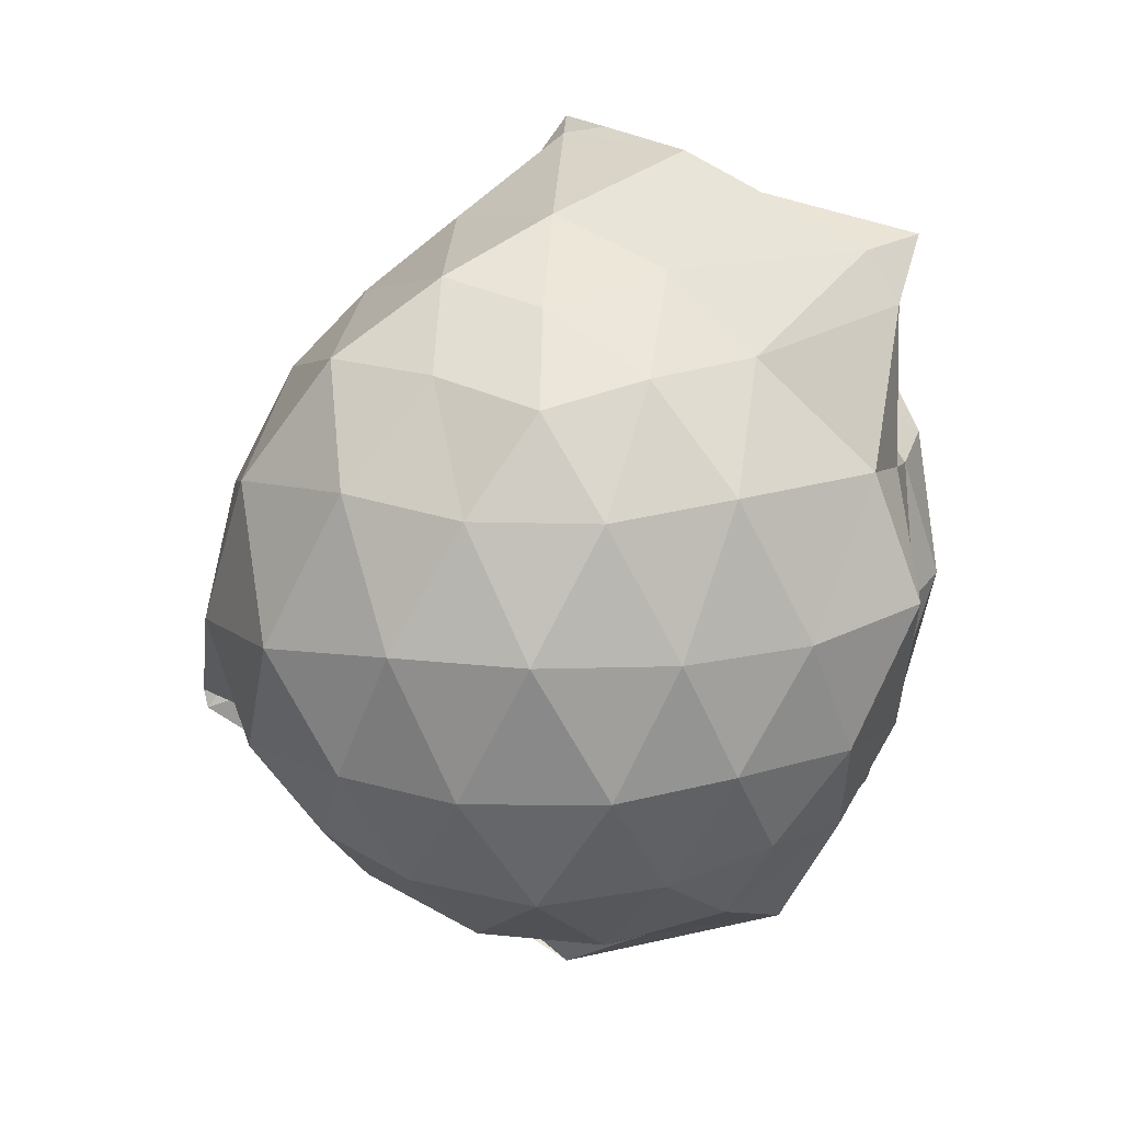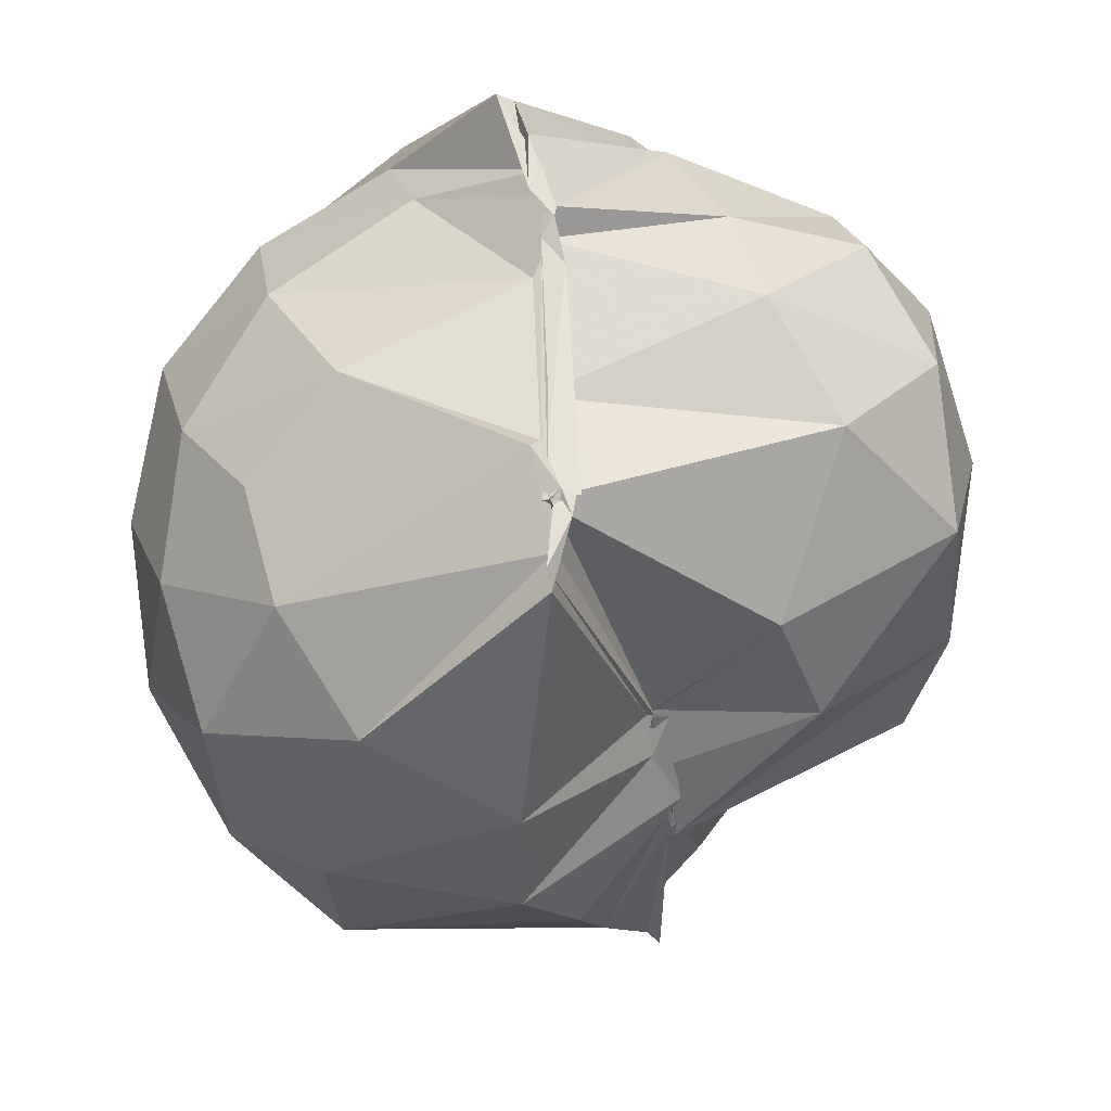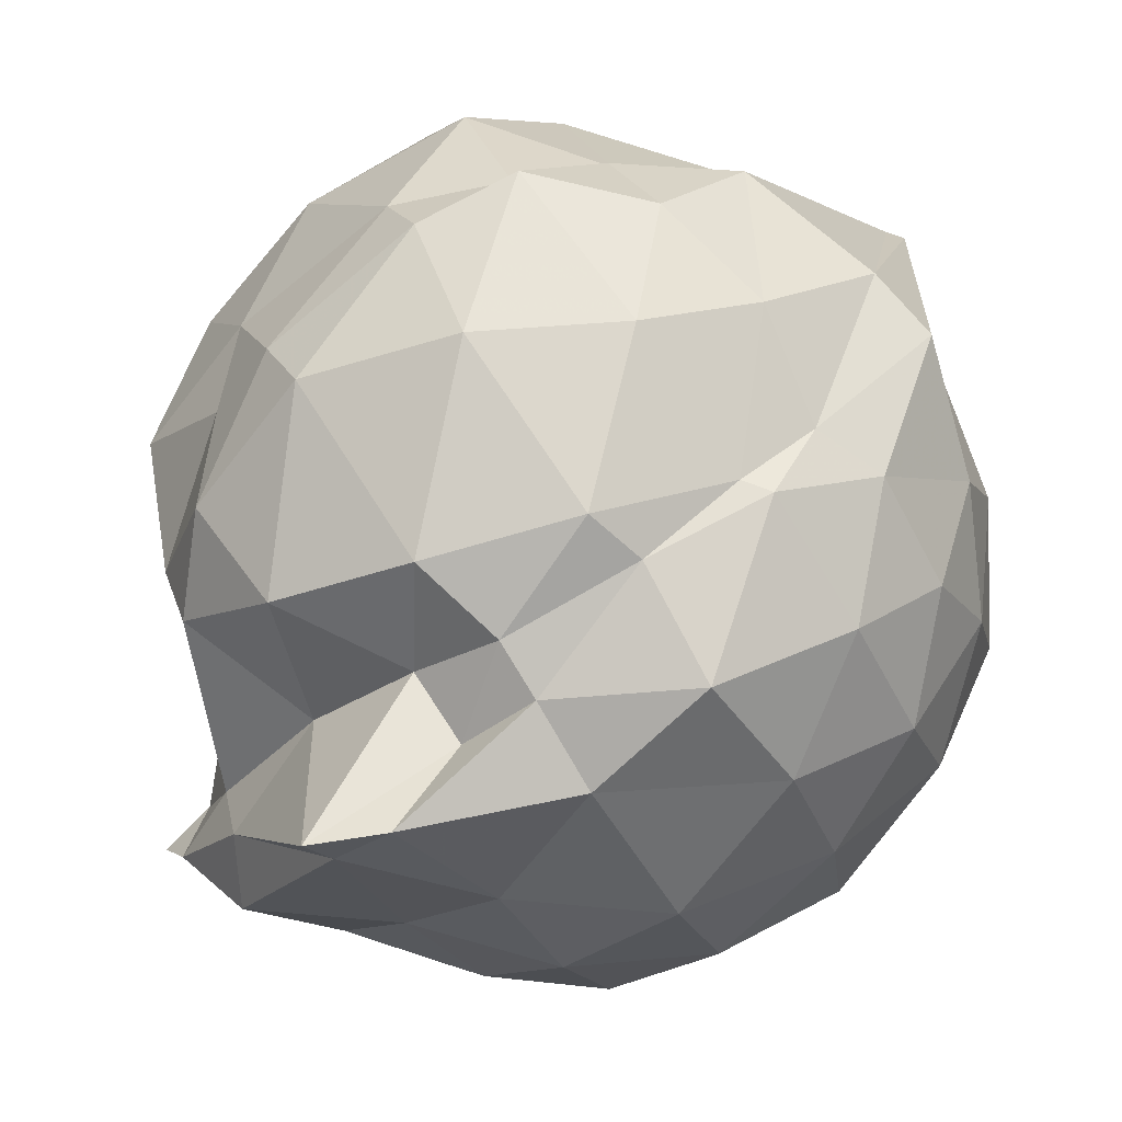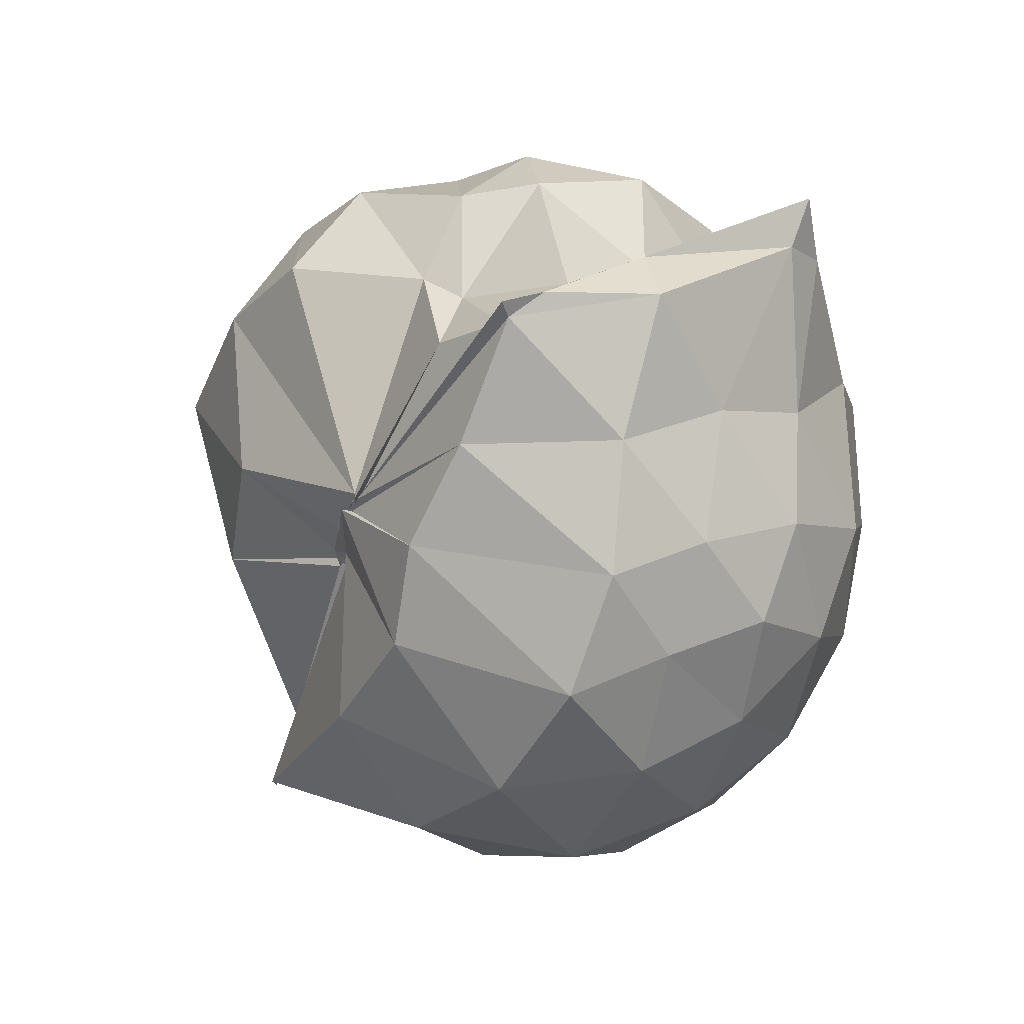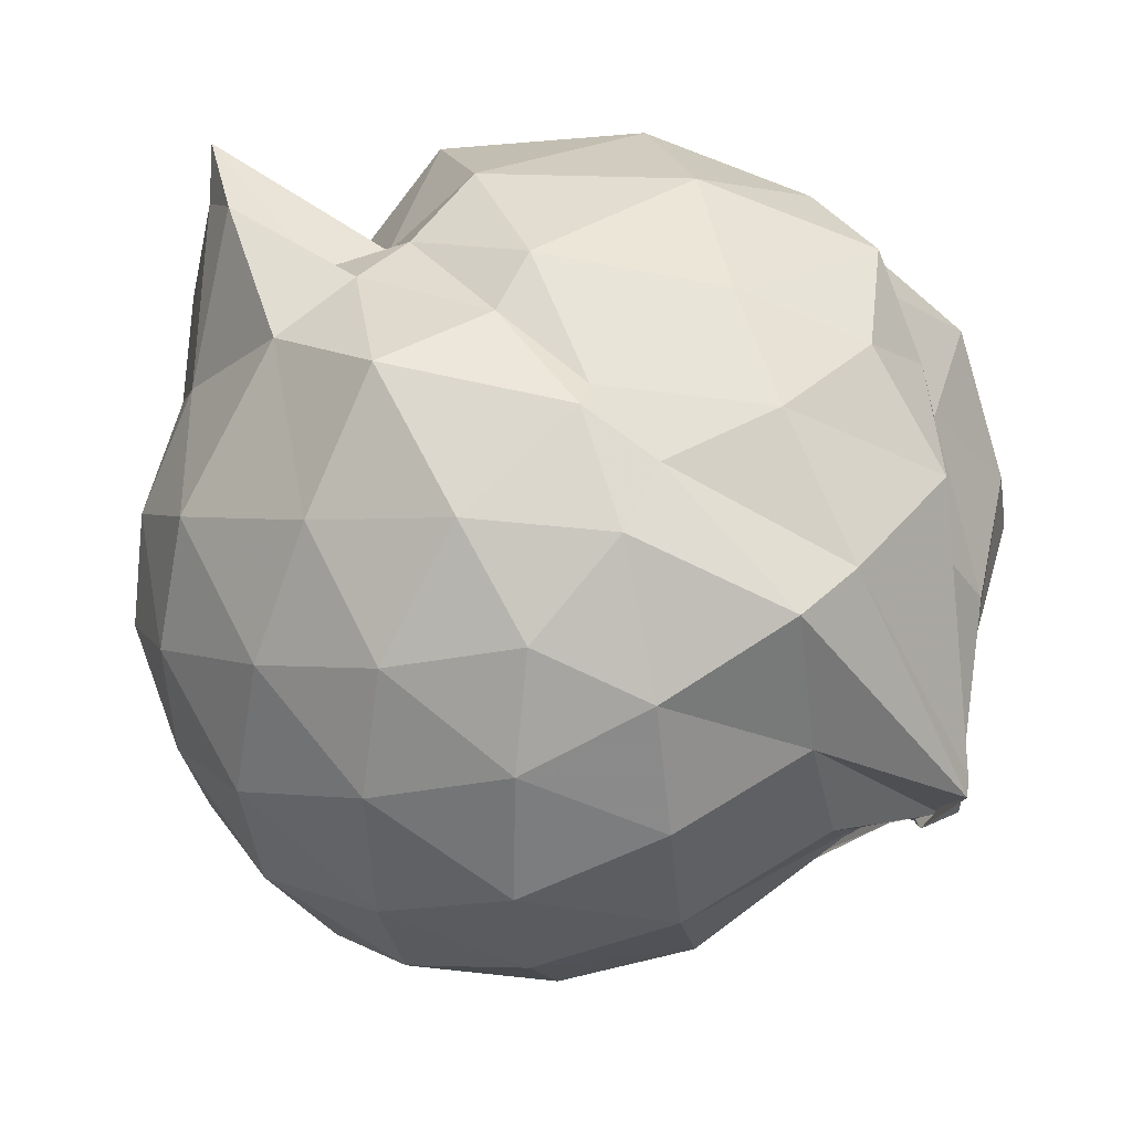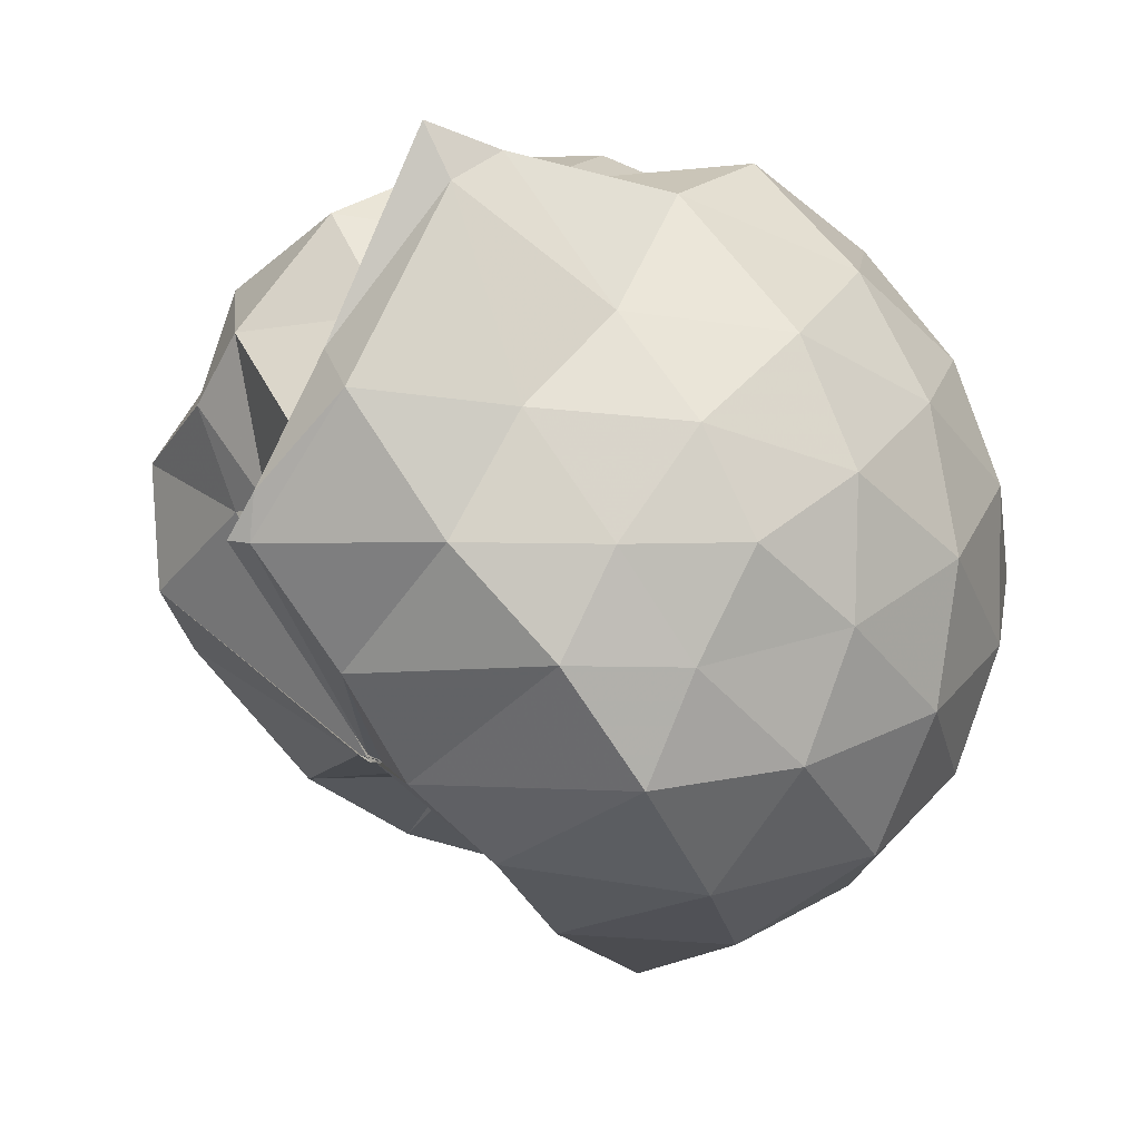
<metadata>
{"format":"obj","ext":"obj","renderer":"f3d","projection":"perspective","resolution":1024,"background":"white","views":[{"elev":13.1,"azim":93.6,"up":"+Z"},{"elev":-63.9,"azim":-168.6,"up":"+Y"},{"elev":79.4,"azim":51.1,"up":"+Y"},{"elev":65.2,"azim":41.4,"up":"+Z"},{"elev":42.6,"azim":135.6,"up":"+Y"},{"elev":-3.1,"azim":35.4,"up":"+Y"}]}
</metadata>
<code>
v 0.01691 -0.593 2.635
v -0.1137 -0.865 0.7423
v 0.8287 -0.5979 2.091
v 0.7407 -0.376 2.145
v 0.5667 -0.157 2.166
v 0.3671 0.1534 2.254
v 0.3112 0.07541 2.046
v 0.1406 0.04322 2.028
v -0.1307 0.09643 2.165
v -0.3949 -0.03629 2.155
v -0.5469 -0.134 1.999
v -0.6444 -0.3811 2.135
v -0.6233 -0.6499 2.132
v -0.09824 -0.9908 2.111
v -0.08172 -1.025 1.924
v -0.07886 -1.033 1.875
v -0.1094 -1.056 1.783
v -0.1439 -1.042 1.795
v -0.09222 -1.05 1.877
v 0.223 -1.203 2.082
v 0.629 -1.055 2.164
v 0.7294 -0.8276 2.146
v 0.917 -0.4583 1.876
v 0.81 -0.1904 1.909
v 0.5394 0.1026 1.915
v 0.3441 0.1606 1.89
v 0.2152 0.1868 1.875
v 0.006395 0.2302 1.909
v -0.4307 0.1434 1.859
v -0.5458 0.02074 1.854
v -0.6738 -0.1906 1.848
v -0.7963 -0.4565 1.872
v -0.7467 -0.7658 1.887
v -0.4525 -1.046 1.847
v -0.1199 -1.035 1.778
v -0.1172 -1.044 1.789
v -0.1134 -1.056 1.773
v -0.09942 -1.049 1.779
v 0.166 -1.353 1.801
v 0.5947 -1.26 1.891
v 0.819 -1.011 1.913
v 0.9076 -0.7481 1.875
v 0.9081 -0.2996 1.579
v 0.7548 -0.02831 1.586
v 0.5344 0.2076 1.625
v 0.2676 0.2118 1.573
v 0.1448 0.2713 1.605
v -0.2772 0.2506 1.566
v -0.537 0.1188 1.486
v -0.6322 -0.0013 1.487
v -0.8312 -0.3226 1.563
v -0.8633 -0.5989 1.56
v -0.7914 -0.9154 1.557
v -0.4061 -1.17 1.565
v -0.1135 -1.054 1.768
v -0.02142 -1.337 1.249
v -0.00713 -1.469 1.204
v -0.007784 -1.477 1.25
v 0.4313 -1.38 1.541
v 0.7723 -1.189 1.565
v 0.9254 -0.9067 1.591
v 0.9739 -0.6084 1.586
v 0.8201 -0.1827 1.314
v 0.6122 0.06148 1.316
v 0.3188 0.176 1.292
v 0.2589 0.1696 1.326
v -0.09464 0.226 1.293
v -0.4918 0.1265 1.263
v -0.5143 0.01324 1.264
v -0.7354 -0.1885 1.215
v -0.8291 -0.4539 1.255
v -0.8134 -0.7512 1.252
v -0.6026 -1.029 1.227
v -0.009568 -1.331 1.128
v -0.03074 -1.352 1.123
v -0.03482 -1.365 1.127
v -0.06759 -1.385 1.147
v -0.01966 -1.4 1.209
v 0.545 -1.267 1.279
v 0.8082 -1.03 1.297
v 0.8971 -0.7685 1.269
v 0.9063 -0.4429 1.277
v 0.6392 -0.1034 1.102
v 0.4133 0.04967 1.082
v 0.2632 0.09784 1.135
v 0.01204 0.1303 1.06
v -0.271 0.1078 1.085
v -0.4347 -0.03393 1.082
v -0.4515 -0.1611 1.051
v -0.6609 -0.4278 1.014
v -0.7132 -0.6027 1.027
v -0.4963 -0.9013 0.9762
v -0.02386 -1.106 1.013
v -0.0883 -1.331 1.133
v -0.02301 -1.326 1.127
v -0.07925 -1.325 1.133
v -0.05393 -1.332 1.111
v -0.007092 -1.265 1.043
v 0.5754 -1.1 1.09
v 0.7101 -0.8946 1.033
v 0.7779 -0.6108 1.001
v 0.7351 -0.3315 1.038
v 0.6434 -0.6043 2.278
v 0.4732 -0.3476 2.338
v 0.3304 0.08309 2.367
v 0.2874 0.1971 2.399
v 0.06687 -0.1307 2.231
v -0.2555 -0.1515 2.312
v -0.3866 -0.2856 2.277
v -0.3159 -0.5026 2.237
v -0.09769 -1.007 2.075
v -0.1305 -1.012 1.942
v -0.07959 -1.033 1.876
v -0.1195 -1.011 1.935
v -0.1302 -1.012 2.01
v 0.1332 -1.045 2.245
v 0.5516 -0.8254 2.33
v 0.385 -0.6 2.448
v 0.2482 -0.3184 2.575
v 0.1309 -0.2304 2.494
v 0.03188 -0.382 2.458
v -0.1938 -0.4985 2.281
v -0.1241 -0.653 2.357
v -0.127 -0.9897 1.943
v -0.09116 -1.003 1.92
v -0.09873 -1.006 2.037
v 0.1055 -0.8366 2.41
v 0.03977 -0.5974 2.597
v 0.06346 -0.5027 2.613
v 0.004228 -0.5798 2.508
v -0.09685 -1.011 2.029
v -0.09228 -0.9905 2.089
v 0.5058 -0.2038 0.8984
v 0.2385 -0.07942 0.7935
v 0.07077 -0.07413 0.8015
v -0.2605 -0.08875 0.865
v -0.255 -0.2818 0.8352
v -0.3426 -0.426 0.8057
v -0.4489 -0.679 0.8808
v -0.08127 -0.8657 0.7864
v -0.1192 -0.8998 0.833
v -0.01446 -1.339 1.126
v -0.02651 -1.34 1.125
v -0.02561 -1.228 1.053
v 0.3538 -1.032 0.9142
v 0.4937 -0.7655 0.8291
v 0.5364 -0.4747 0.8244
v 0.2409 -0.393 0.7373
v -0.03119 -0.5946 0.5604
v -0.0633 -0.576 0.5876
v -0.08683 -0.7215 0.6157
v -0.1214 -0.846 0.7326
v -0.1142 -0.8562 0.7431
v -0.08081 -0.8767 0.7797
v -0.08934 -0.871 0.7988
v -0.05128 -0.9206 0.843
v 0.1737 -0.6612 0.724
v -0.1081 -0.7862 0.673
v -0.07336 -0.8211 0.6934
v -0.1158 -0.8593 0.7427
v -0.09293 -0.8431 0.7399
v -0.1097 -0.8242 0.7154
f 3 23 4
f 4 23 24
f 4 24 5
f 5 24 25
f 5 25 6
f 6 25 26
f 6 26 7
f 7 26 27
f 7 27 8
f 8 27 28
f 8 28 9
f 9 28 29
f 9 29 10
f 10 29 30
f 10 30 11
f 11 30 31
f 11 31 12
f 12 31 32
f 12 32 13
f 13 32 33
f 13 33 14
f 14 33 34
f 14 34 15
f 15 34 35
f 15 35 16
f 16 35 36
f 16 36 17
f 17 36 37
f 17 37 18
f 18 37 38
f 18 38 19
f 19 38 39
f 19 39 20
f 20 39 40
f 20 40 21
f 21 40 41
f 21 41 22
f 22 41 42
f 22 42 3
f 3 42 23
f 23 43 24
f 24 43 44
f 24 44 25
f 25 44 45
f 25 45 26
f 26 45 46
f 26 46 27
f 27 46 47
f 27 47 28
f 28 47 48
f 28 48 29
f 29 48 49
f 29 49 30
f 30 49 50
f 30 50 31
f 31 50 51
f 31 51 32
f 32 51 52
f 32 52 33
f 33 52 53
f 33 53 34
f 34 53 54
f 34 54 35
f 35 54 55
f 35 55 36
f 36 55 56
f 36 56 37
f 37 56 57
f 37 57 38
f 38 57 58
f 38 58 39
f 39 58 59
f 39 59 40
f 40 59 60
f 40 60 41
f 41 60 61
f 41 61 42
f 42 61 62
f 42 62 23
f 23 62 43
f 43 63 44
f 44 63 64
f 44 64 45
f 45 64 65
f 45 65 46
f 46 65 66
f 46 66 47
f 47 66 67
f 47 67 48
f 48 67 68
f 48 68 49
f 49 68 69
f 49 69 50
f 50 69 70
f 50 70 51
f 51 70 71
f 51 71 52
f 52 71 72
f 52 72 53
f 53 72 73
f 53 73 54
f 54 73 74
f 54 74 55
f 55 74 75
f 55 75 56
f 56 75 76
f 56 76 57
f 57 76 77
f 57 77 58
f 58 77 78
f 58 78 59
f 59 78 79
f 59 79 60
f 60 79 80
f 60 80 61
f 61 80 81
f 61 81 62
f 62 81 82
f 62 82 43
f 43 82 63
f 63 83 64
f 64 83 84
f 64 84 65
f 65 84 85
f 65 85 66
f 66 85 86
f 66 86 67
f 67 86 87
f 67 87 68
f 68 87 88
f 68 88 69
f 69 88 89
f 69 89 70
f 70 89 90
f 70 90 71
f 71 90 91
f 71 91 72
f 72 91 92
f 72 92 73
f 73 92 93
f 73 93 74
f 74 93 94
f 74 94 75
f 75 94 95
f 75 95 76
f 76 95 96
f 76 96 77
f 77 96 97
f 77 97 78
f 78 97 98
f 78 98 79
f 79 98 99
f 79 99 80
f 80 99 100
f 80 100 81
f 81 100 101
f 81 101 82
f 82 101 102
f 82 102 63
f 63 102 83
f 103 104 118
f 104 119 118
f 104 105 119
f 105 120 119
f 105 106 120
f 106 107 120
f 107 121 120
f 107 108 121
f 108 122 121
f 108 109 122
f 109 110 122
f 110 123 122
f 110 111 123
f 111 124 123
f 111 112 124
f 112 113 124
f 113 125 124
f 113 114 125
f 114 126 125
f 114 115 126
f 115 116 126
f 116 127 126
f 116 117 127
f 117 118 127
f 117 103 118
f 118 119 128
f 119 129 128
f 119 120 129
f 120 121 129
f 121 130 129
f 121 122 130
f 122 123 130
f 123 131 130
f 123 124 131
f 124 125 131
f 125 132 131
f 125 126 132
f 126 127 132
f 127 128 132
f 127 118 128
f 133 148 134
f 134 148 149
f 134 149 135
f 135 149 150
f 135 150 136
f 136 150 137
f 137 150 151
f 137 151 138
f 138 151 152
f 138 152 139
f 139 152 140
f 140 152 153
f 140 153 141
f 141 153 154
f 141 154 142
f 142 154 143
f 143 154 155
f 143 155 144
f 144 155 156
f 144 156 145
f 145 156 146
f 146 156 157
f 146 157 147
f 147 157 148
f 147 148 133
f 148 158 149
f 149 158 159
f 149 159 150
f 150 159 151
f 151 159 160
f 151 160 152
f 152 160 153
f 153 160 161
f 153 161 154
f 154 161 155
f 155 161 162
f 155 162 156
f 156 162 157
f 157 162 158
f 157 158 148
f 3 4 103
f 103 4 104
f 4 5 104
f 104 5 105
f 5 6 105
f 105 6 106
f 6 7 106
f 7 8 106
f 106 8 107
f 8 9 107
f 107 9 108
f 9 10 108
f 108 10 109
f 10 11 109
f 11 12 109
f 109 12 110
f 12 13 110
f 110 13 111
f 13 14 111
f 111 14 112
f 14 15 112
f 15 16 112
f 112 16 113
f 16 17 113
f 113 17 114
f 17 18 114
f 114 18 115
f 18 19 115
f 19 20 115
f 115 20 116
f 20 21 116
f 116 21 117
f 21 22 117
f 117 22 103
f 22 3 103
f 83 133 84
f 84 133 134
f 84 134 85
f 85 134 135
f 85 135 86
f 86 135 136
f 86 136 87
f 87 136 88
f 88 136 137
f 88 137 89
f 89 137 138
f 89 138 90
f 90 138 139
f 90 139 91
f 91 139 92
f 92 139 140
f 92 140 93
f 93 140 141
f 93 141 94
f 94 141 142
f 94 142 95
f 95 142 96
f 96 142 143
f 96 143 97
f 97 143 144
f 97 144 98
f 98 144 145
f 98 145 99
f 99 145 100
f 100 145 146
f 100 146 101
f 101 146 147
f 101 147 102
f 102 147 133
f 102 133 83
f 128 129 1
f 129 130 1
f 130 131 1
f 131 132 1
f 132 128 1
f 159 158 2
f 160 159 2
f 161 160 2
f 162 161 2
f 158 162 2

</code>
